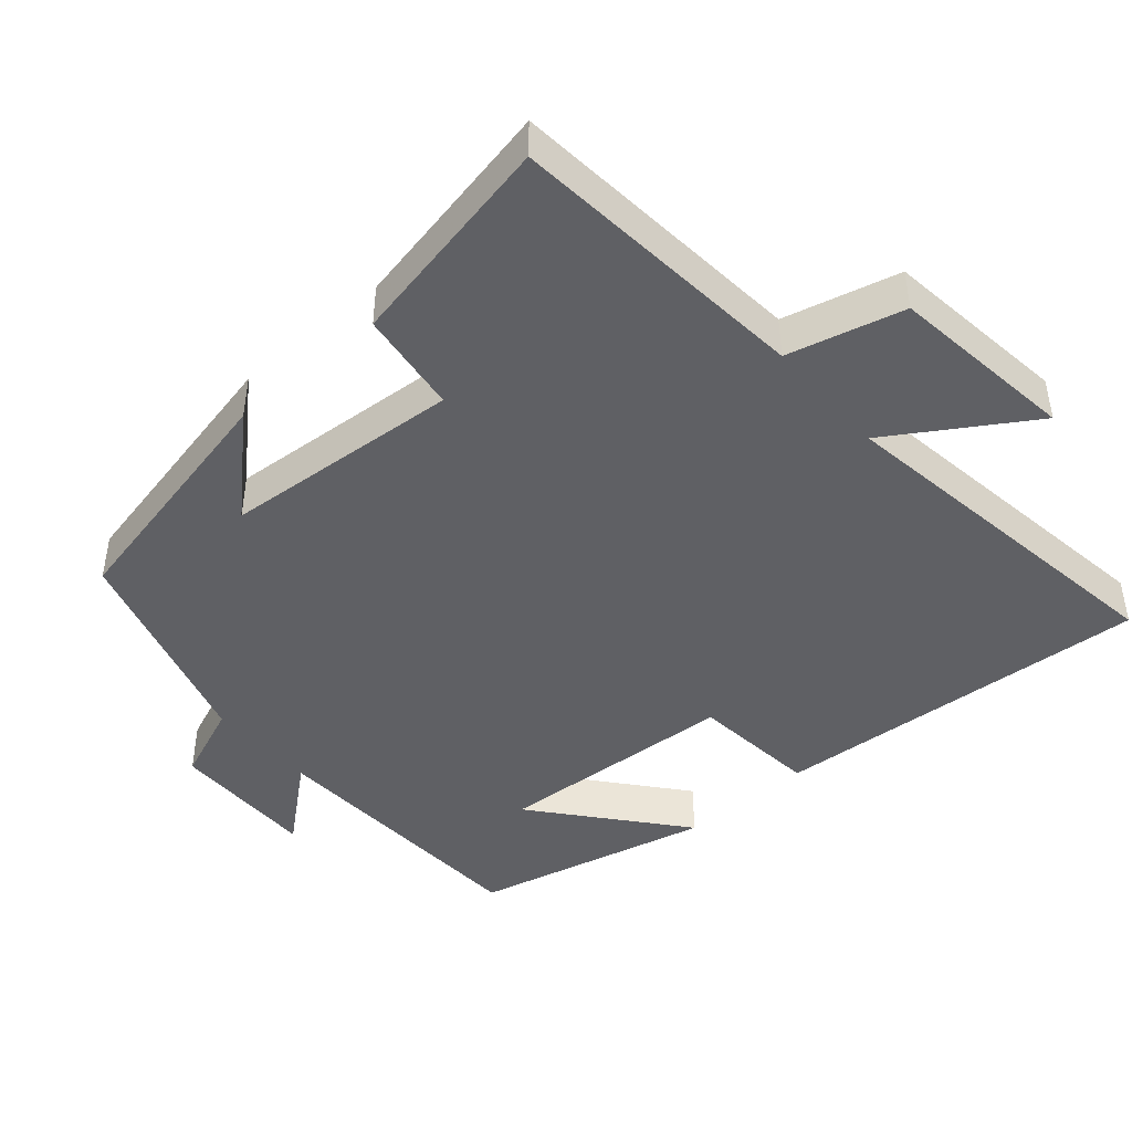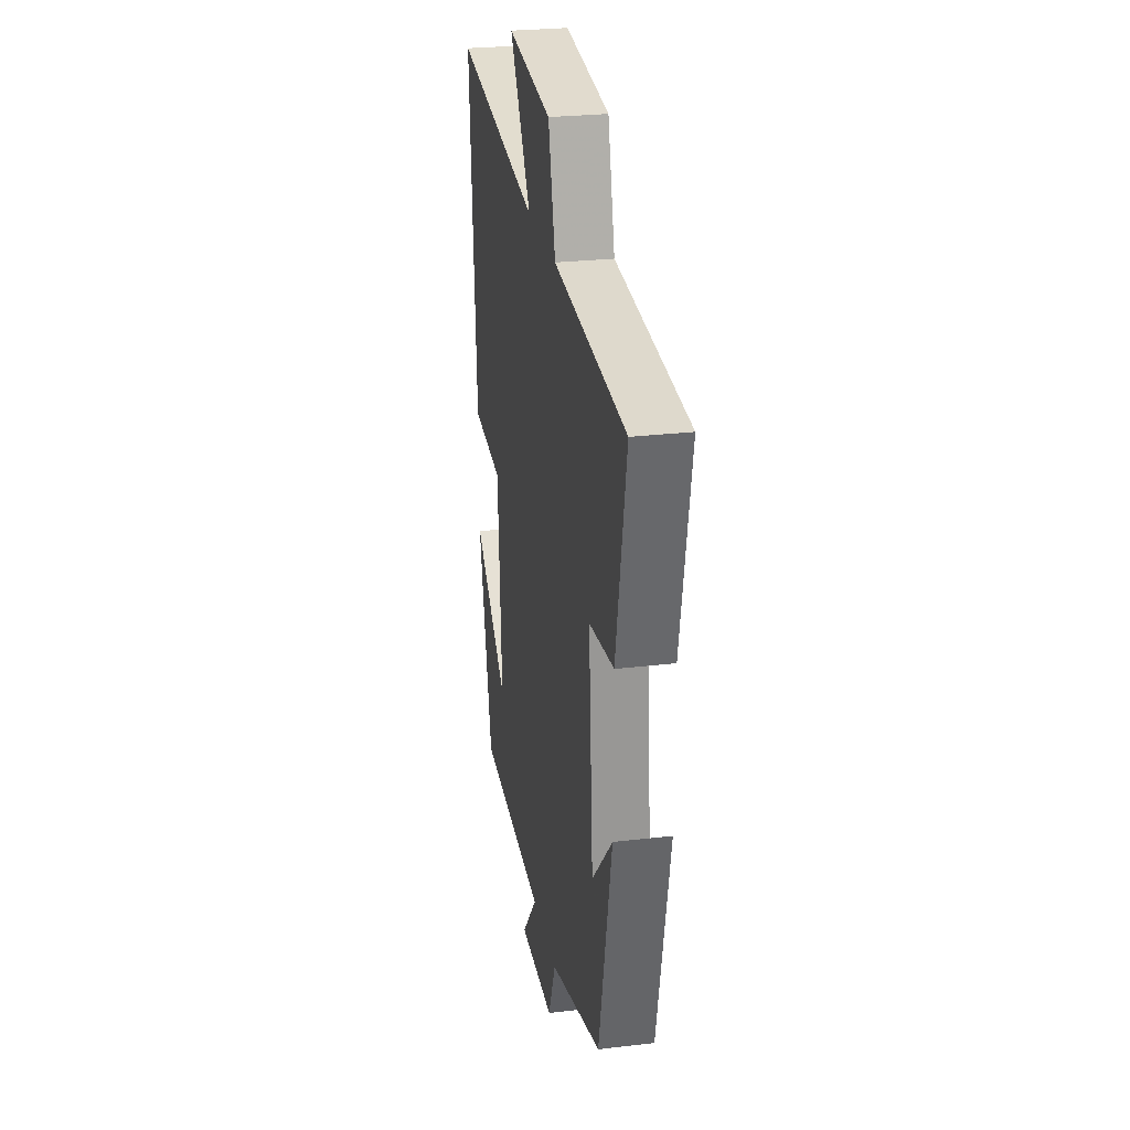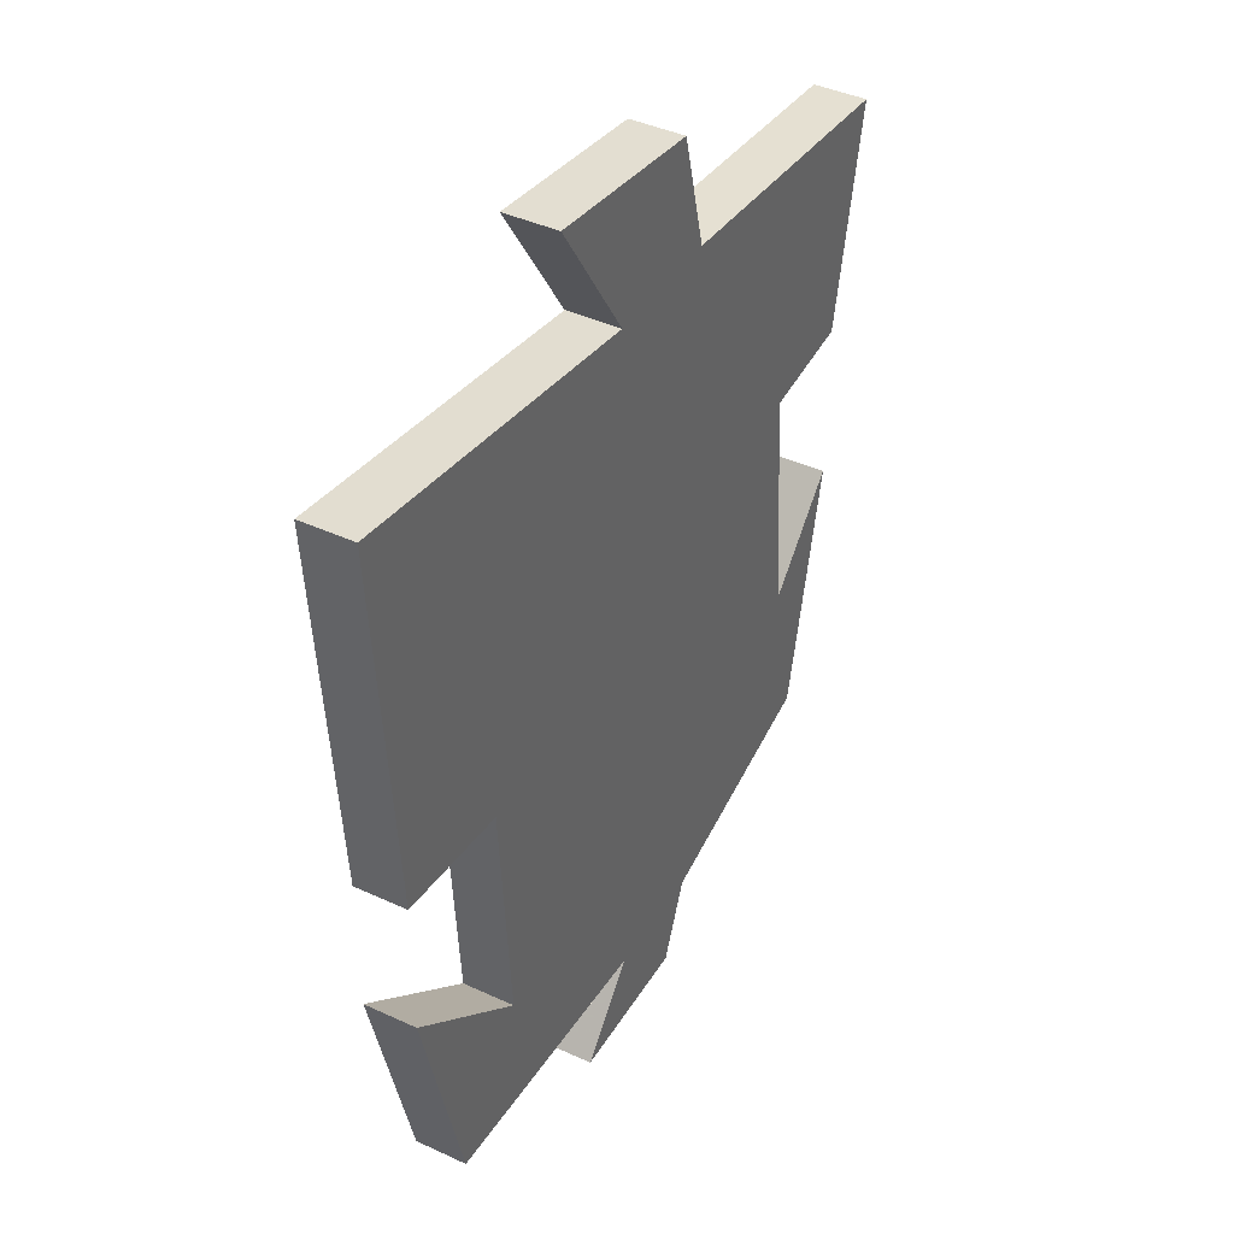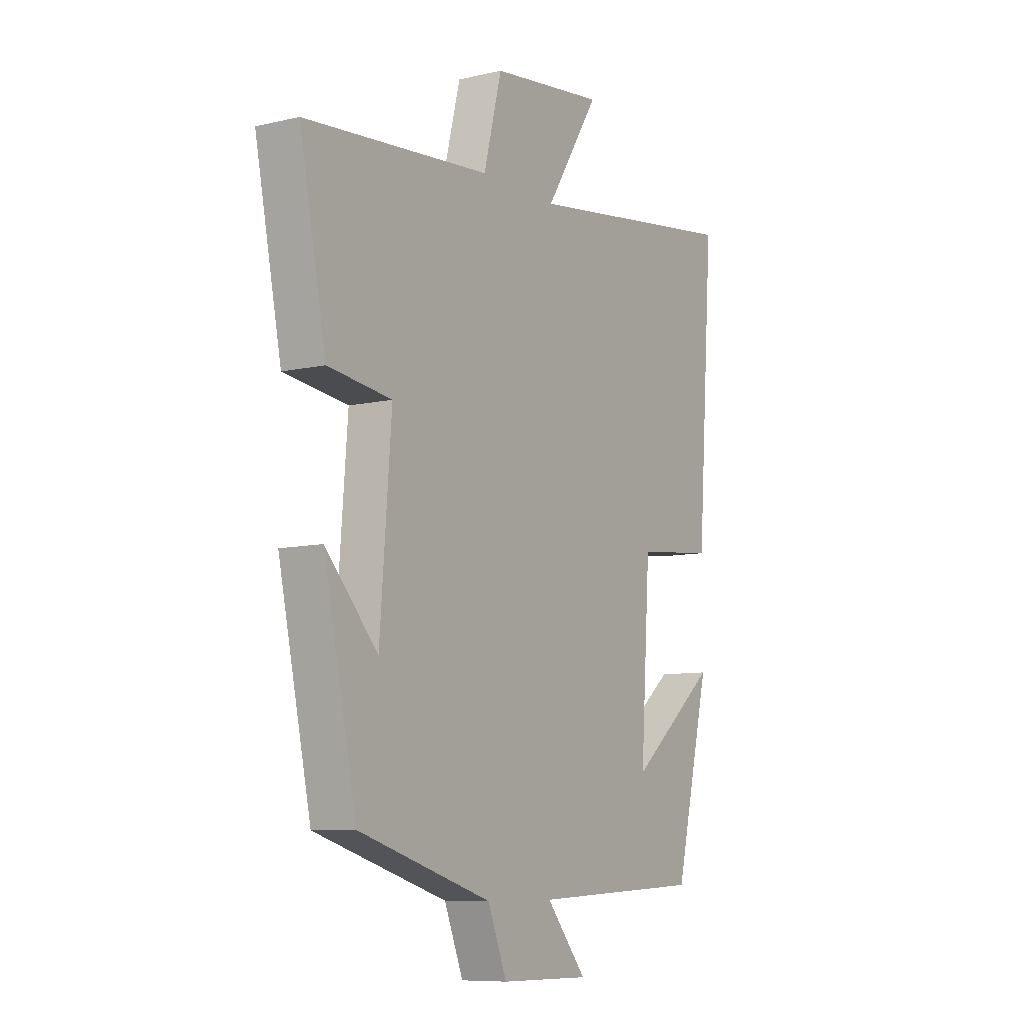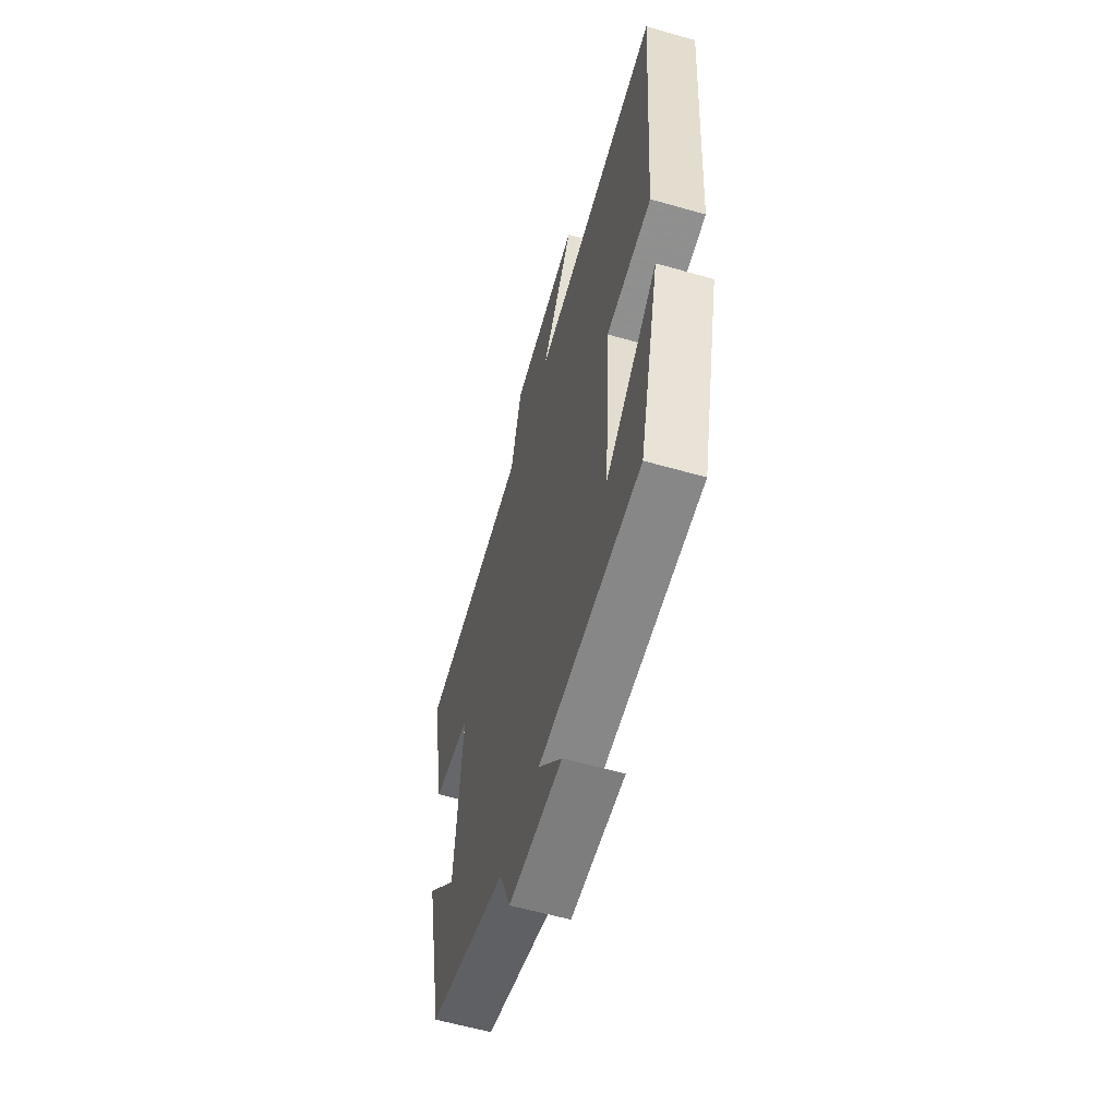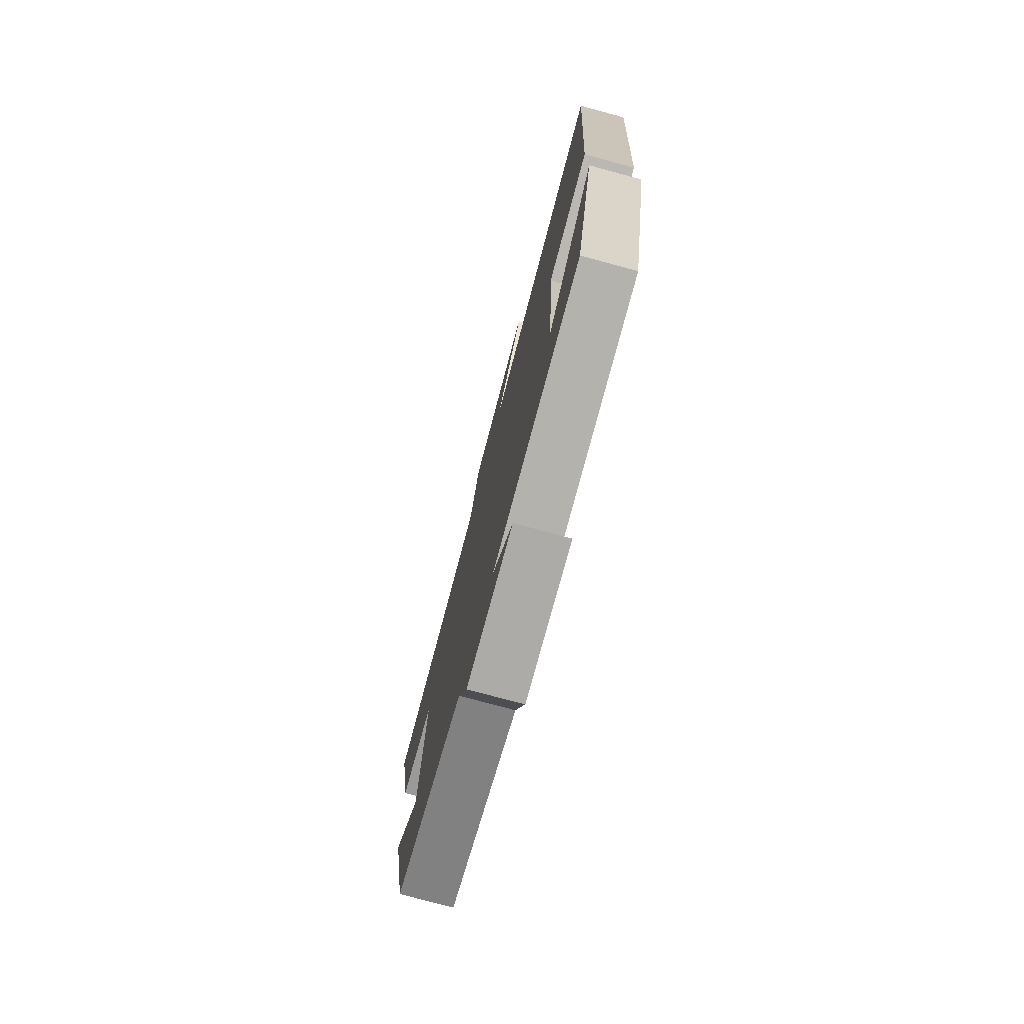
<metadata>
{"format":"obj","ext":"obj","renderer":"f3d","projection":"perspective","resolution":1024,"background":"white","views":[{"elev":-44.9,"azim":-49.0,"up":"+Y"},{"elev":26.7,"azim":-100.4,"up":"+Z"},{"elev":41.4,"azim":119.3,"up":"+Z"},{"elev":-8.7,"azim":-57.8,"up":"+Z"},{"elev":-59.7,"azim":73.7,"up":"+Z"},{"elev":-77.0,"azim":74.9,"up":"+Z"}]}
</metadata>
<code>
v 0.42 0.07 -0.482
v 0.031 0.07 -0.5
v 0.122 0.07 -0.609
v -0.082 0.07 -0.607
v -0.125 0.07 -0.5
v -0.426 0.07 -0.41
v -0.5 0.07 -0.064
v -0.382 0.07 -0.191
v -0.356 0.07 0.141
v -0.5 0.07 0.16
v -0.56 0.07 0.463
v -0.138 0.07 0.5
v -0.097 0.07 0.661
v 0.163 0.07 0.693
v 0.04 0.07 0.5
v 0.538 0.07 0.57
v 0.5 0.07 0.039
v 0.323 0.07 0.021
v 0.301 0.07 -0.315
v 0.5 0.07 -0.151
v 0.42 0 -0.482
v 0.031 0 -0.5
v 0.122 0 -0.609
v -0.082 0 -0.607
v -0.125 0 -0.5
v -0.426 0 -0.41
v -0.5 0 -0.064
v -0.382 0 -0.191
v -0.356 0 0.141
v -0.5 0 0.16
v -0.56 0 0.463
v -0.138 0 0.5
v -0.097 0 0.661
v 0.163 0 0.693
v 0.04 0 0.5
v 0.538 0 0.57
v 0.5 0 0.039
v 0.323 0 0.021
v 0.301 0 -0.315
v 0.5 0 -0.151
f 19 20 1
f 15 16 17 18
f 15 18 19
f 12 13 14 15
f 11 12 15
f 10 11 15
f 9 10 15
f 8 9 15 19
f 5 6 7 8
f 19 1 2
f 8 19 2
f 5 8 2
f 2 3 4 5
f 21 40 39
f 38 37 36 35
f 39 38 35
f 35 34 33 32
f 35 32 31
f 35 31 30
f 35 30 29
f 39 35 29 28
f 28 27 26 25
f 22 21 39
f 22 39 28
f 22 28 25
f 25 24 23 22
f 1 21 22 2
f 2 22 23 3
f 3 23 24 4
f 4 24 25 5
f 5 25 26 6
f 6 26 27 7
f 7 27 28 8
f 8 28 29 9
f 9 29 30 10
f 10 30 31 11
f 11 31 32 12
f 12 32 33 13
f 13 33 34 14
f 14 34 35 15
f 15 35 36 16
f 16 36 37 17
f 17 37 38 18
f 18 38 39 19
f 19 39 40 20
f 20 40 21 1

</code>
